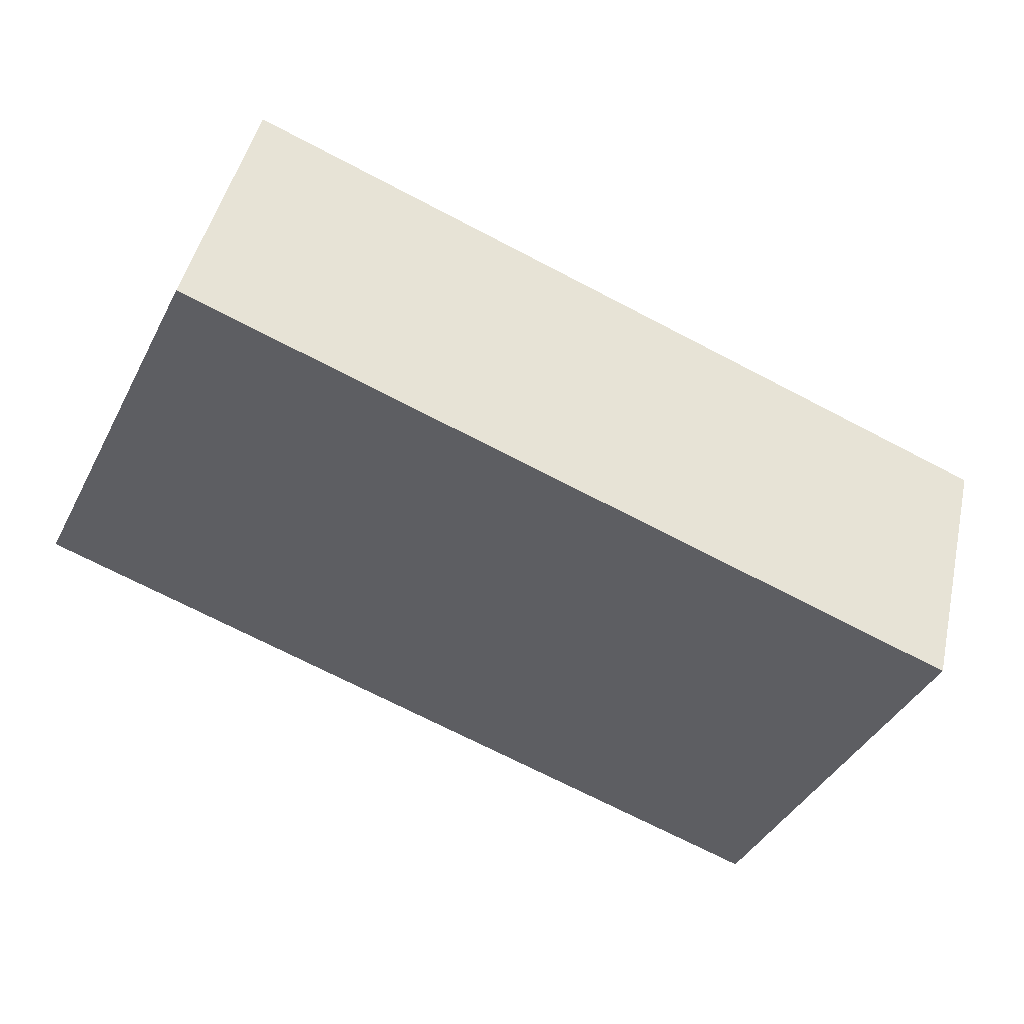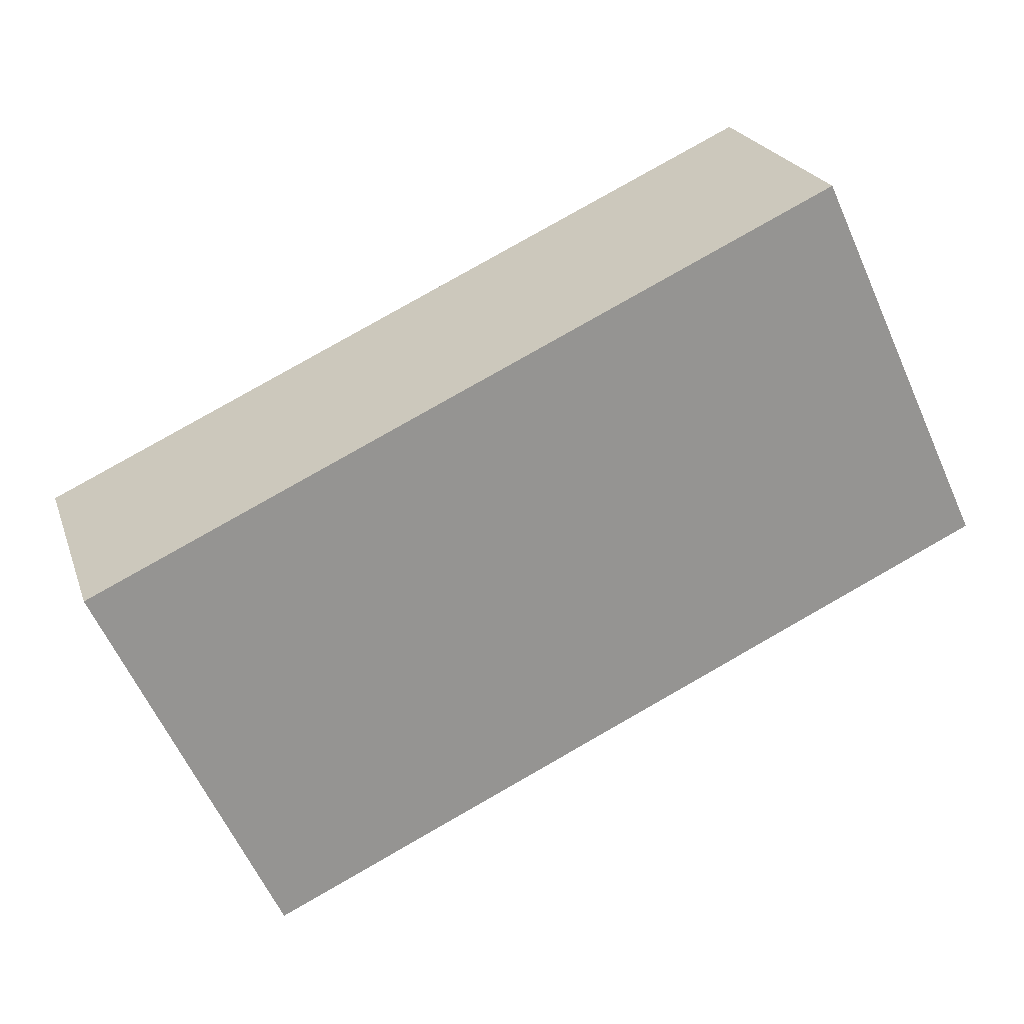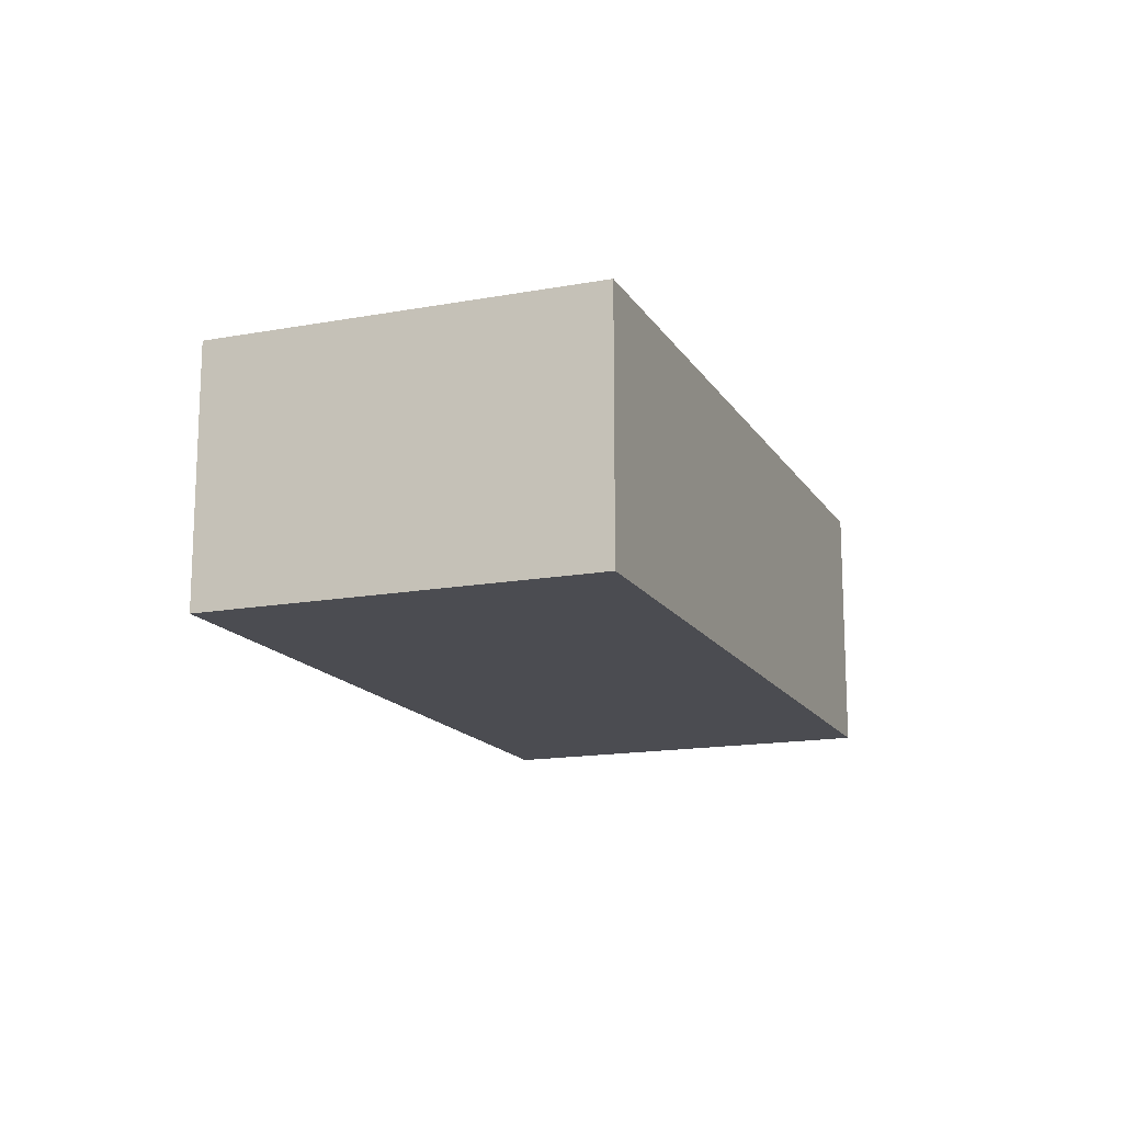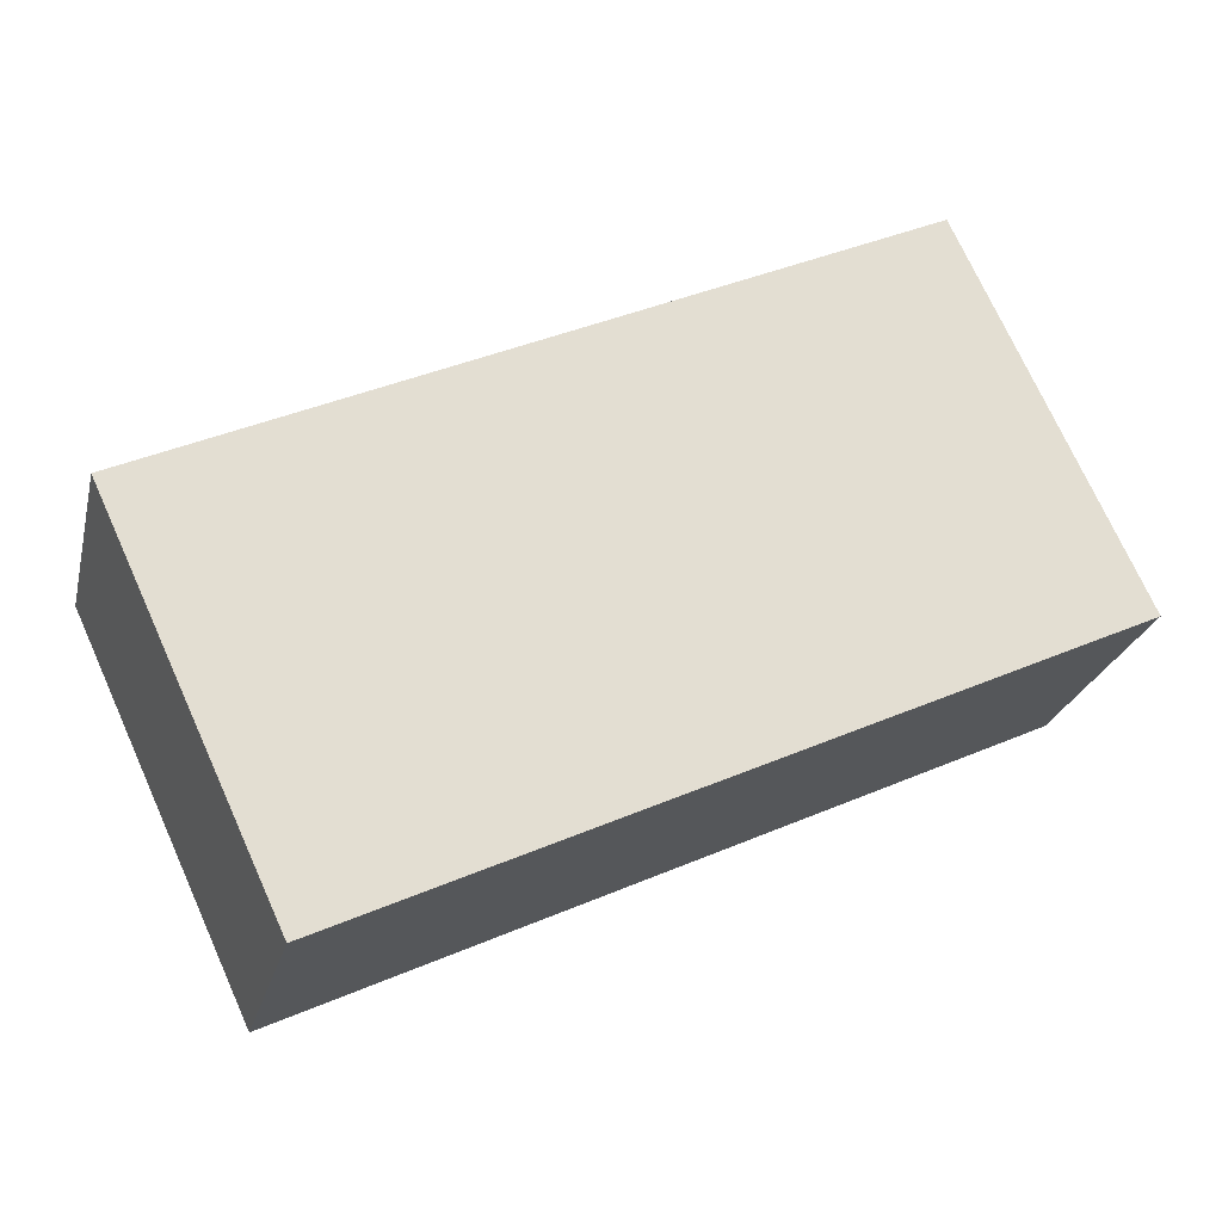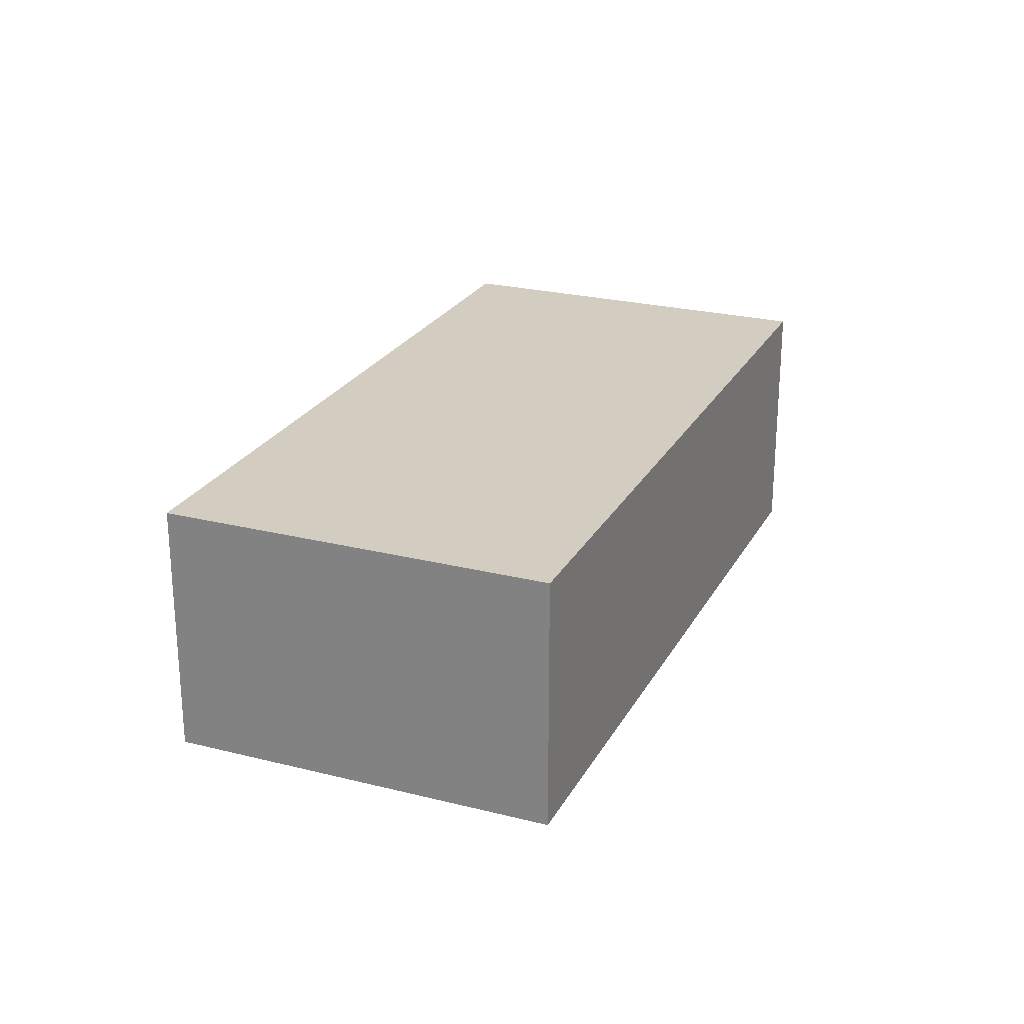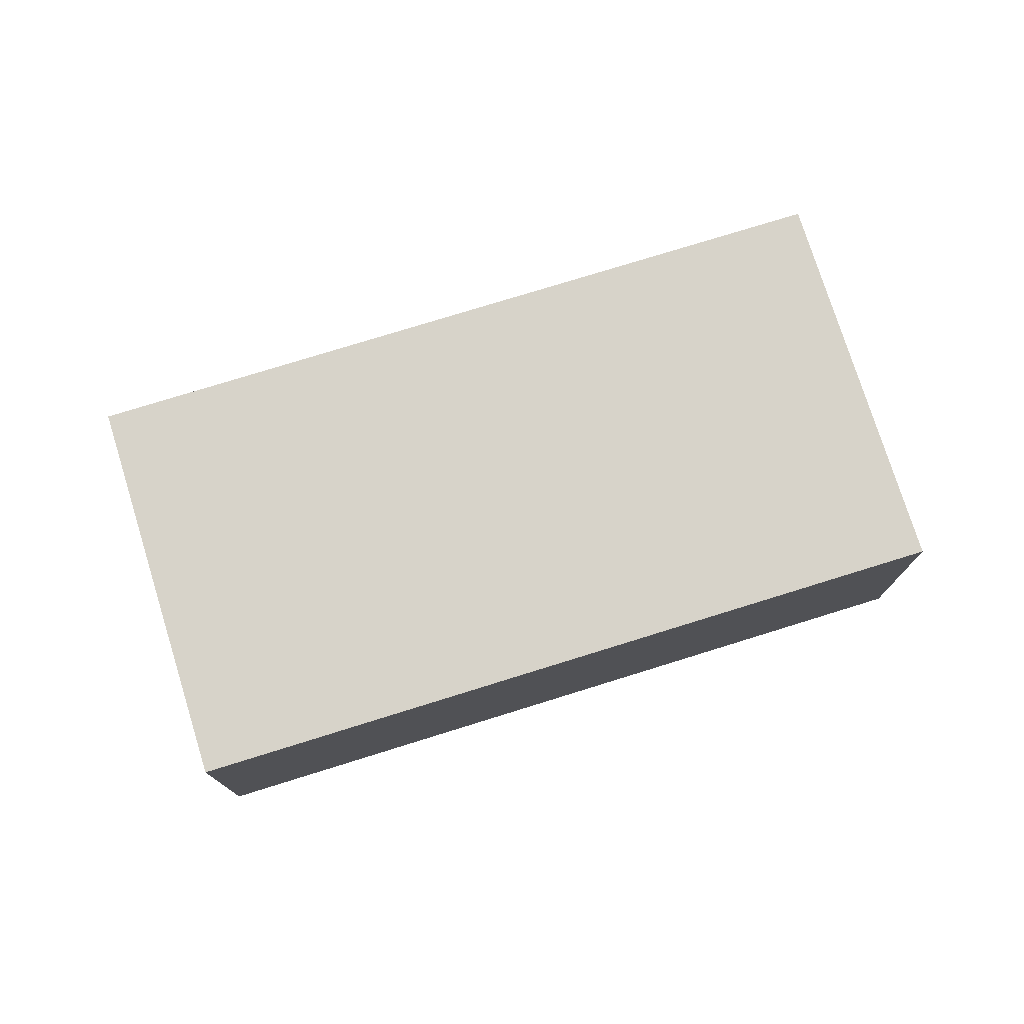
<metadata>
{"format":"obj","ext":"obj","renderer":"f3d","projection":"perspective","resolution":1024,"background":"white","views":[{"elev":45.9,"azim":-167.4,"up":"+Z"},{"elev":22.5,"azim":-16.5,"up":"+Z"},{"elev":-15.4,"azim":-93.7,"up":"+Y"},{"elev":-23.9,"azim":-13.2,"up":"+Z"},{"elev":24.4,"azim":-92.4,"up":"+Y"},{"elev":76.3,"azim":137.8,"up":"+Y"}]}
</metadata>
<code>
v  0 1.149 7.036e-17
v  3.931 1.149 -0.14
v  0.752 1.149 -1.618
v  3.179 1.149 1.478
v  0.752 9.907e-17 -1.618
v  0 0 0
v  3.179 -9.05e-17 1.478
v  3.931 8.573e-18 -0.14
g defaultobject
f 1 2 3
f 2 1 4
f 5 1 3
f 1 5 6
f 6 4 1
f 4 6 7
f 7 2 4
f 2 7 8
f 8 3 2
f 3 8 5
f 8 6 5
f 6 8 7

</code>
